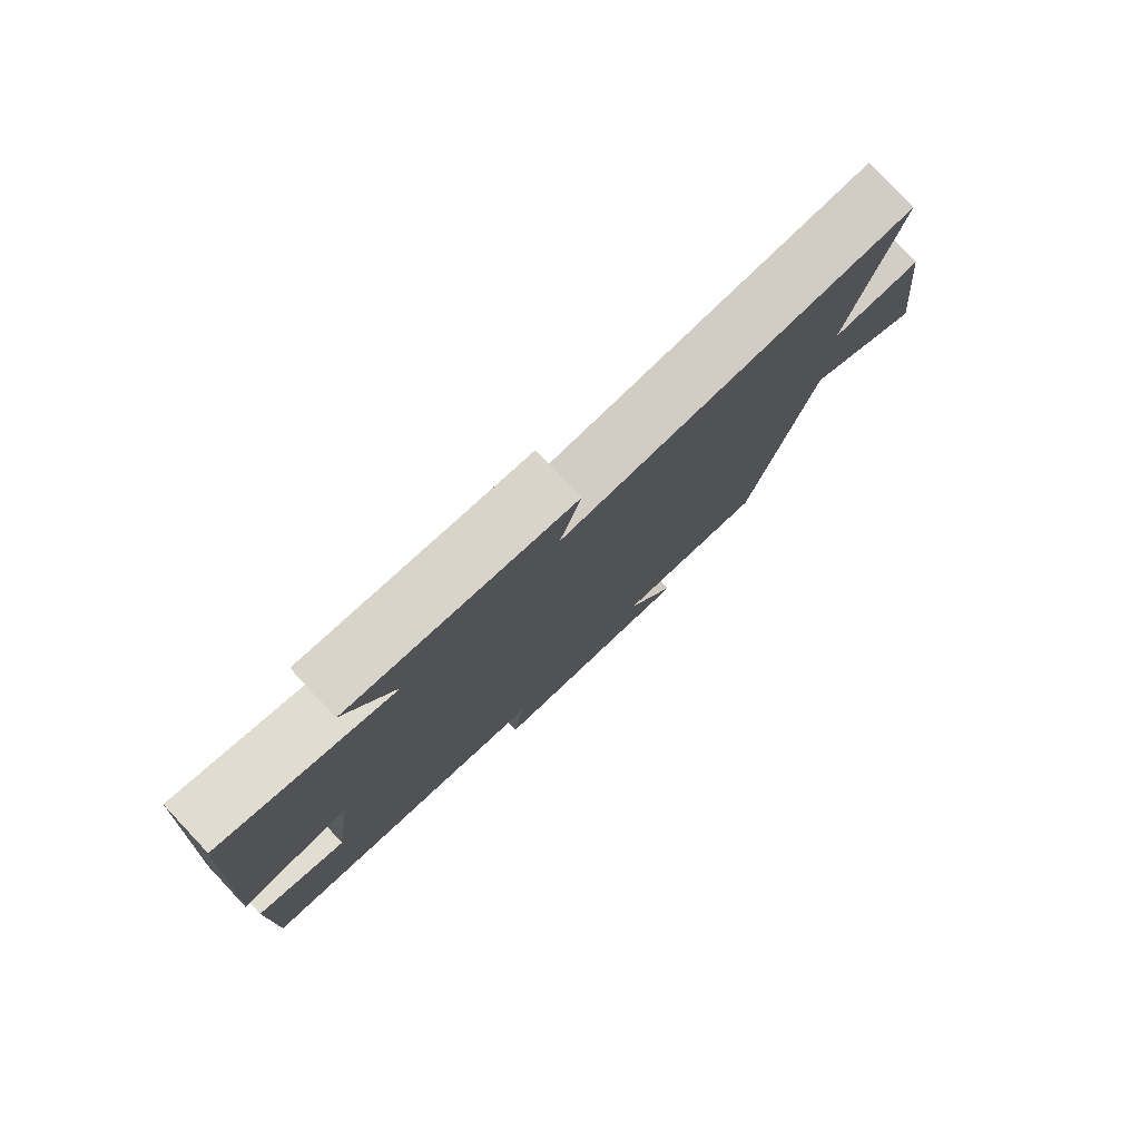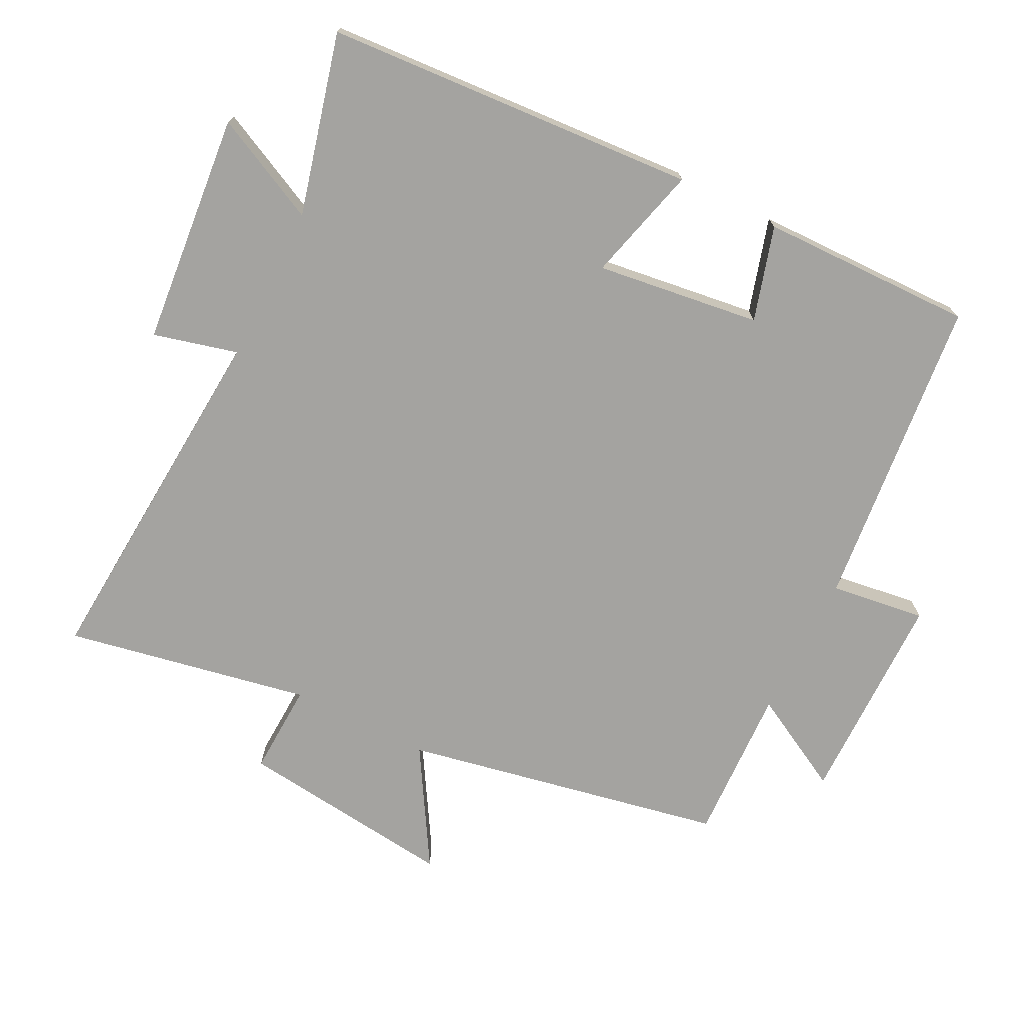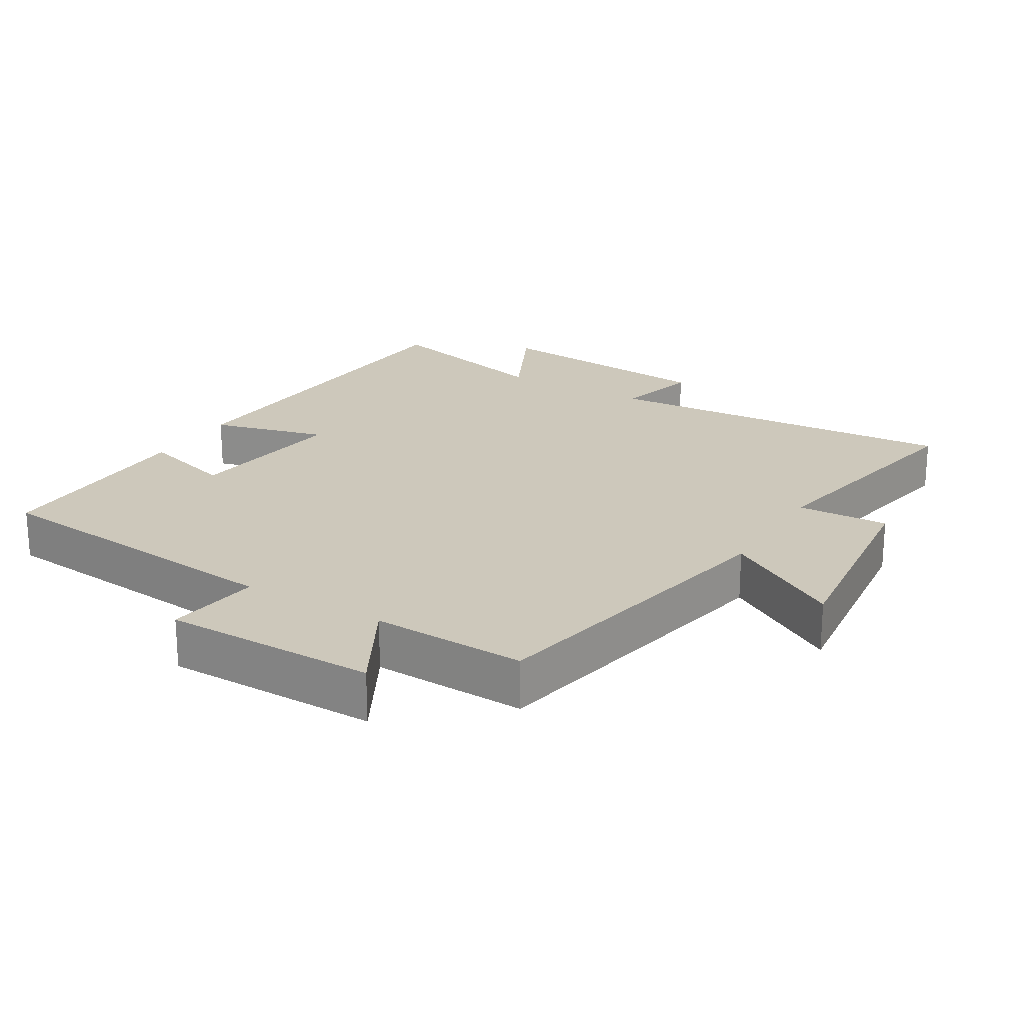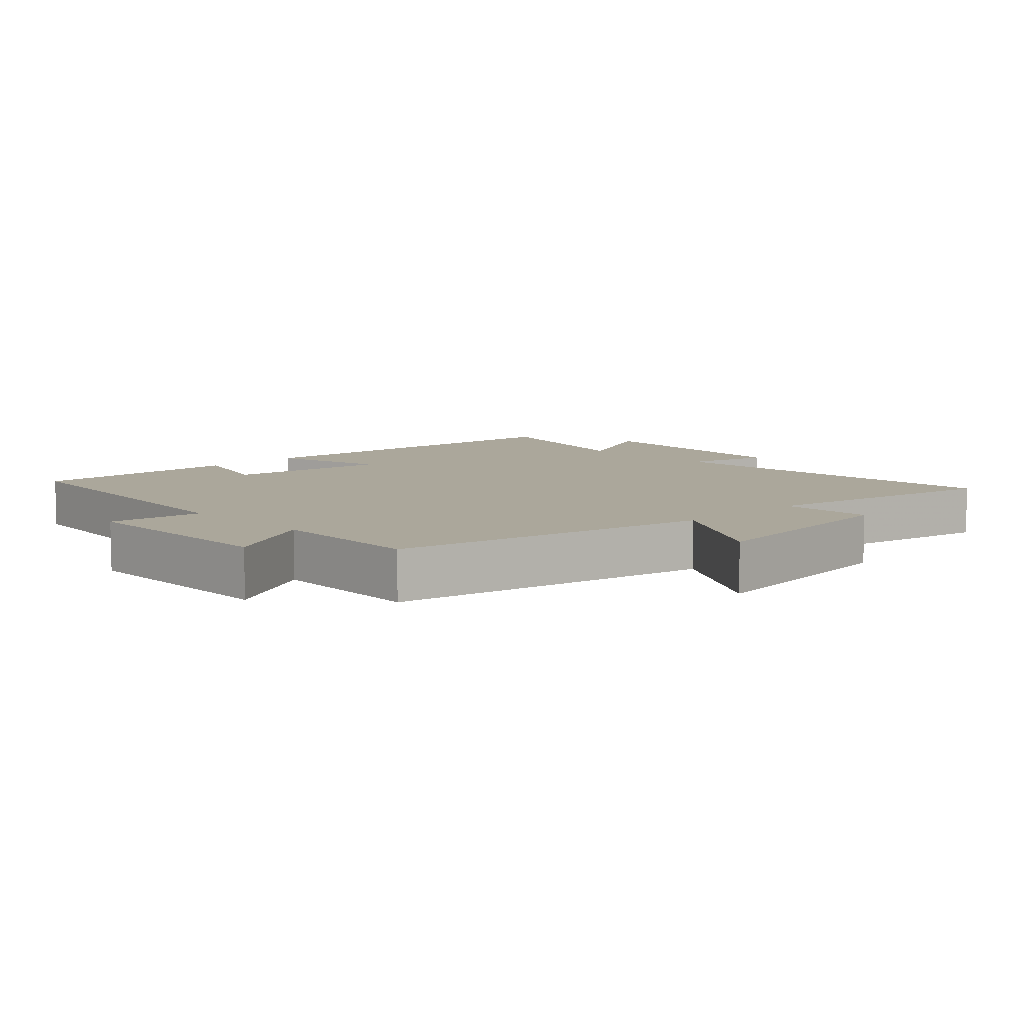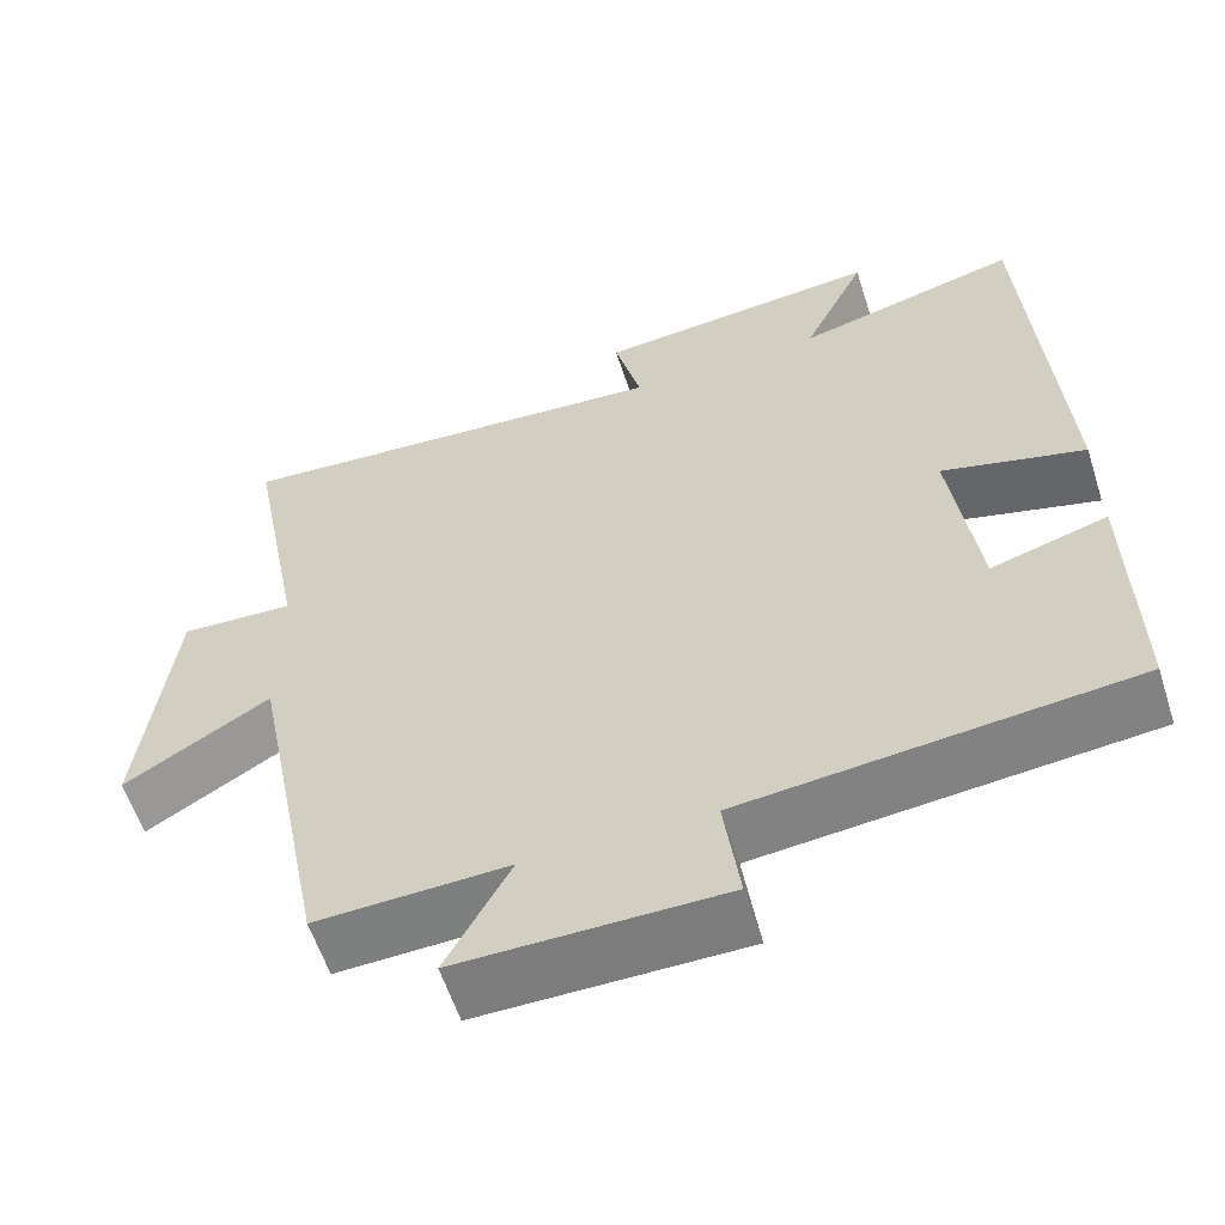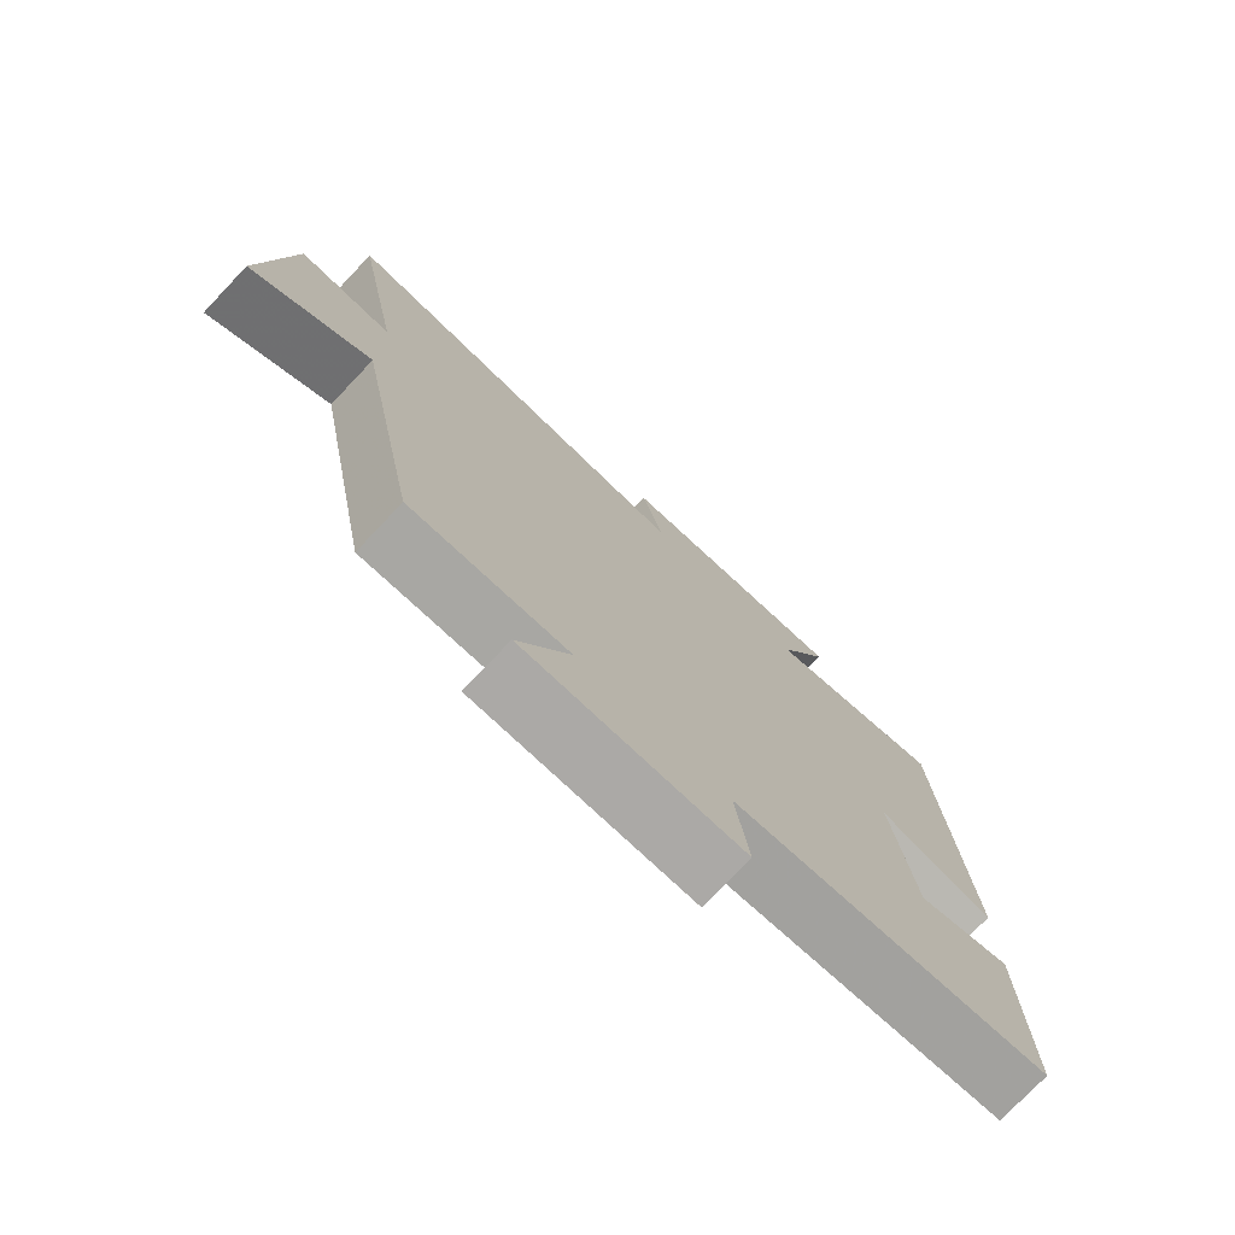
<metadata>
{"format":"obj","ext":"obj","renderer":"f3d","projection":"perspective","resolution":1024,"background":"white","views":[{"elev":79.6,"azim":136.7,"up":"+Z"},{"elev":-73.0,"azim":63.3,"up":"+Y"},{"elev":21.9,"azim":-149.0,"up":"+Y"},{"elev":8.1,"azim":-133.8,"up":"+Y"},{"elev":-58.7,"azim":17.8,"up":"+Z"},{"elev":-75.8,"azim":-43.5,"up":"+Z"}]}
</metadata>
<code>
v 0.464 0.07 0.568
v 0.5 0.07 0.018
v 0.329 0.07 0.063
v 0.361 0.07 -0.179
v 0.5 0.07 -0.138
v 0.505 0.07 -0.453
v 0.042 0.07 -0.5
v 0.061 0.07 -0.64
v -0.255 0.07 -0.642
v -0.178 0.07 -0.5
v -0.407 0.07 -0.509
v -0.5 0.07 -0.035
v -0.674 0.07 -0.139
v -0.636 0.07 0.183
v -0.5 0.07 0.177
v -0.569 0.07 0.538
v -0.036 0.07 0.5
v -0.068 0.07 0.624
v 0.274 0.07 0.656
v 0.198 0.07 0.5
v 0.464 0 0.568
v 0.5 0 0.018
v 0.329 0 0.063
v 0.361 0 -0.179
v 0.5 0 -0.138
v 0.505 0 -0.453
v 0.042 0 -0.5
v 0.061 0 -0.64
v -0.255 0 -0.642
v -0.178 0 -0.5
v -0.407 0 -0.509
v -0.5 0 -0.035
v -0.674 0 -0.139
v -0.636 0 0.183
v -0.5 0 0.177
v -0.569 0 0.538
v -0.036 0 0.5
v -0.068 0 0.624
v 0.274 0 0.656
v 0.198 0 0.5
f 17 18 19 20
f 15 16 17
f 15 17 20
f 12 13 14 15
f 15 20 1
f 12 15 1
f 11 12 1
f 10 11 1
f 7 8 9 10
f 6 7 10
f 5 6 10
f 4 5 10
f 3 4 10
f 1 2 3
f 1 3 10
f 40 39 38 37
f 37 36 35
f 40 37 35
f 35 34 33 32
f 21 40 35
f 21 35 32
f 21 32 31
f 21 31 30
f 30 29 28 27
f 30 27 26
f 30 26 25
f 30 25 24
f 30 24 23
f 23 22 21
f 30 23 21
f 1 21 22 2
f 2 22 23 3
f 3 23 24 4
f 4 24 25 5
f 5 25 26 6
f 6 26 27 7
f 7 27 28 8
f 8 28 29 9
f 9 29 30 10
f 10 30 31 11
f 11 31 32 12
f 12 32 33 13
f 13 33 34 14
f 14 34 35 15
f 15 35 36 16
f 16 36 37 17
f 17 37 38 18
f 18 38 39 19
f 19 39 40 20
f 20 40 21 1

</code>
